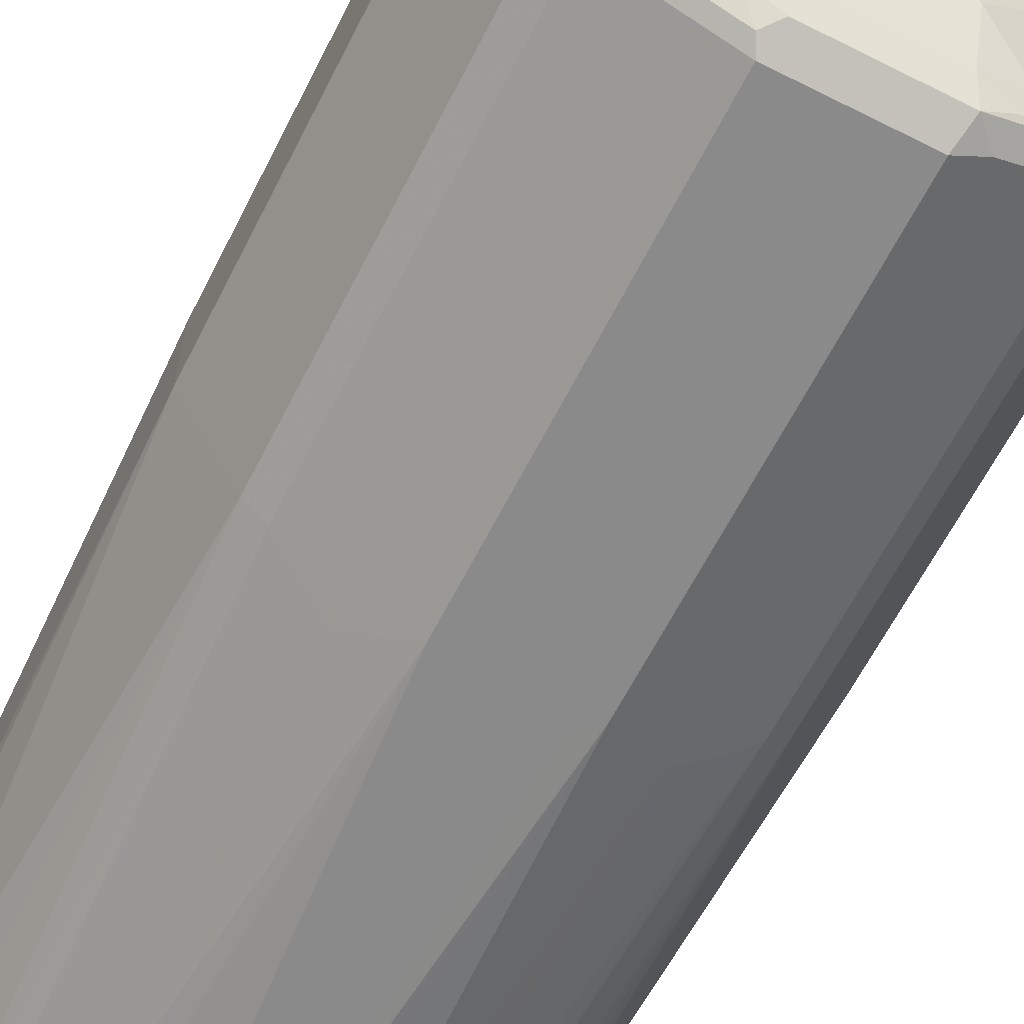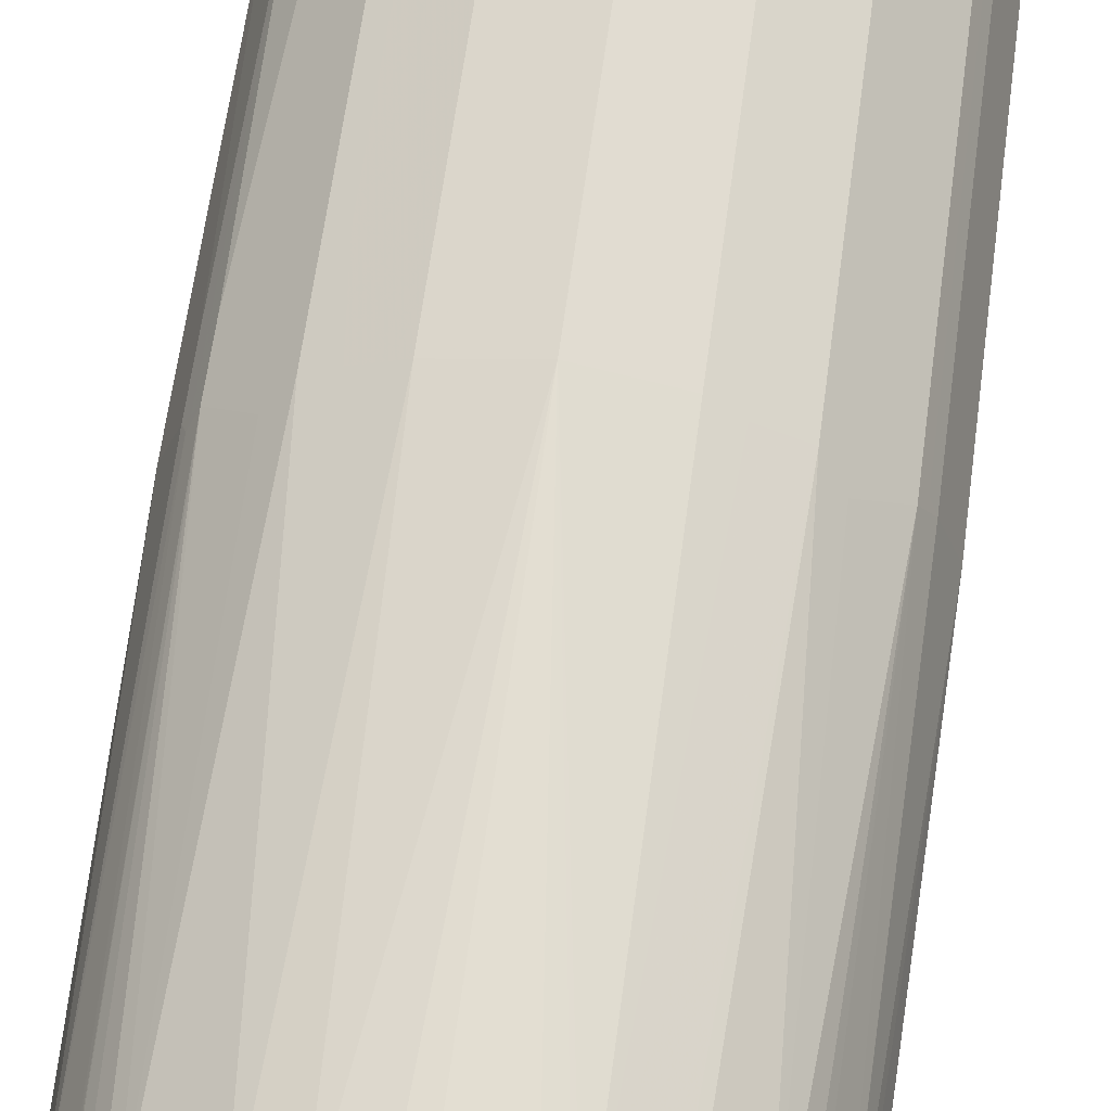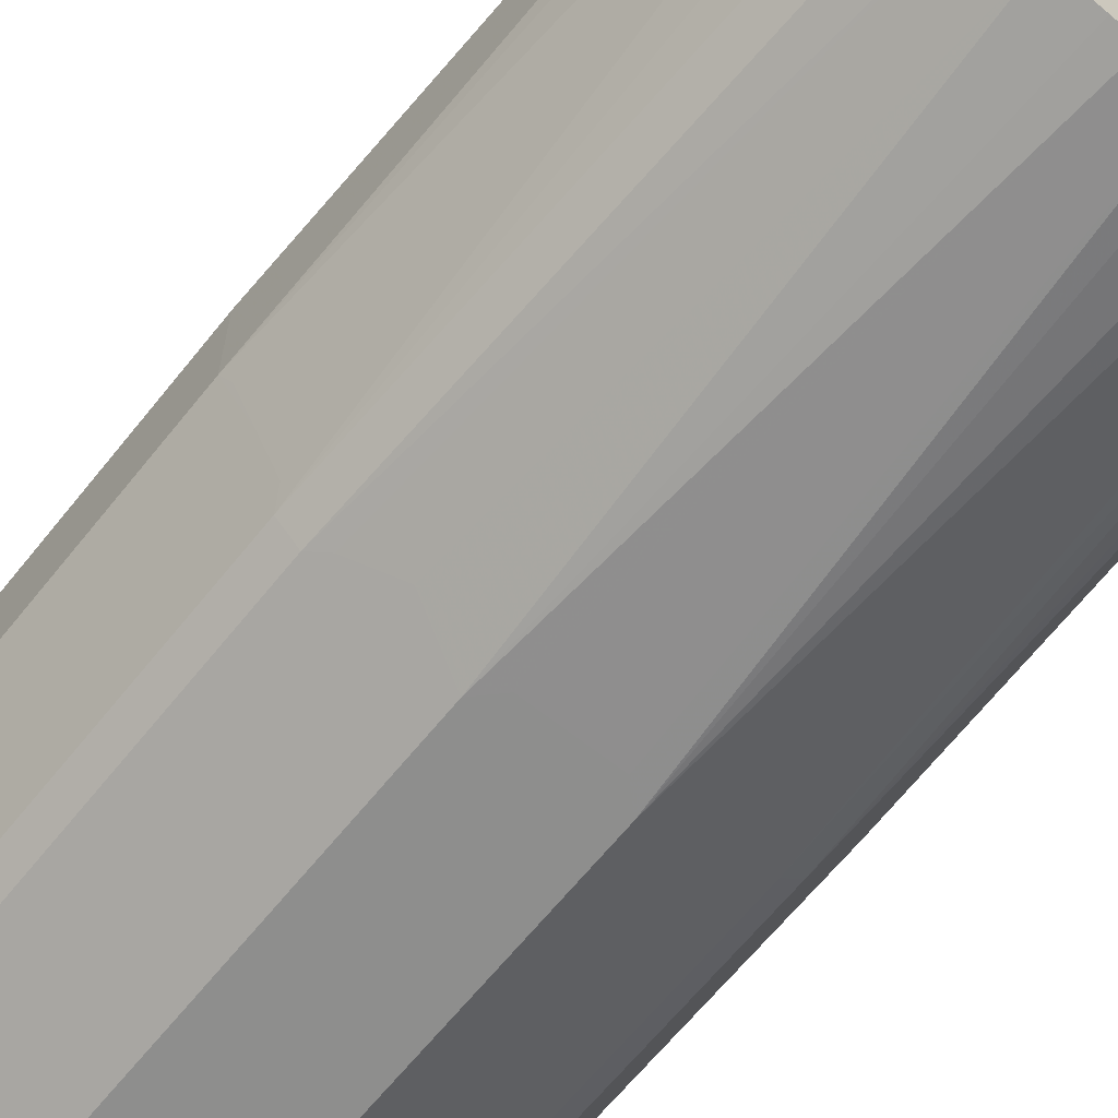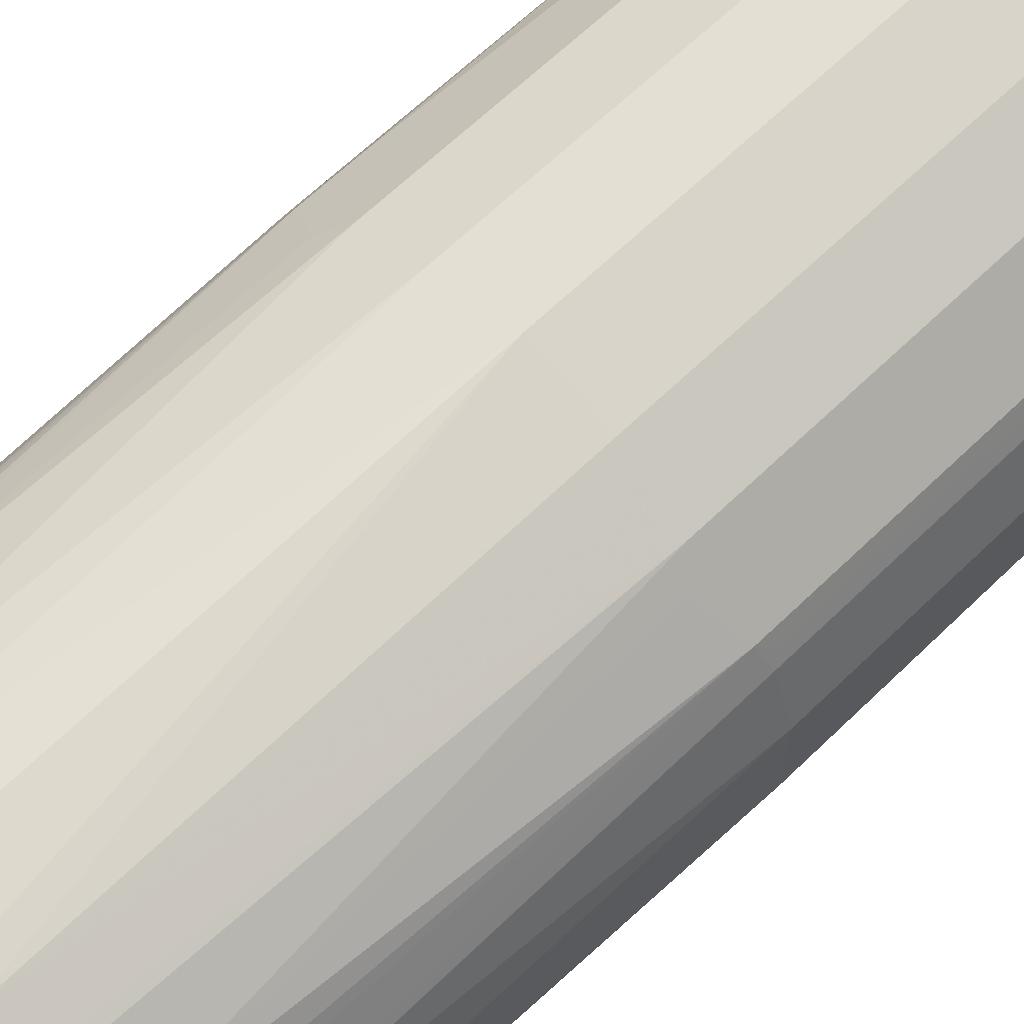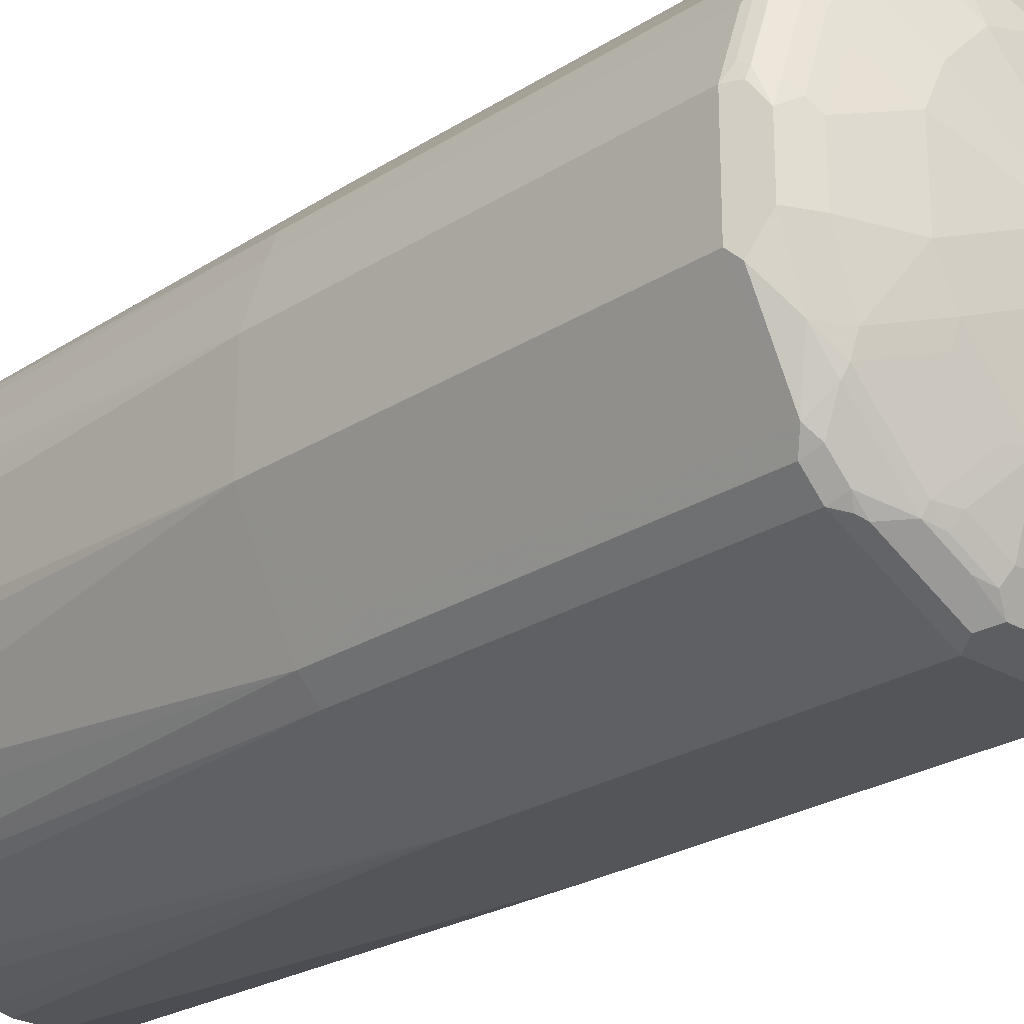
<metadata>
{"format":"obj","ext":"obj","renderer":"f3d","projection":"perspective","resolution":1024,"background":"white","views":[{"elev":-63.5,"azim":-26.9,"up":"+Y"},{"elev":65.8,"azim":-172.2,"up":"+Y"},{"elev":-64.9,"azim":141.3,"up":"+Y"},{"elev":65.4,"azim":-134.1,"up":"+Y"},{"elev":-24.8,"azim":-43.9,"up":"+Y"}]}
</metadata>
<code>
v -0.1234 0.02055 0.6991
v -0.1131 0.05139 0.6991
v -0.1106 0.04111 0.4431
v -0.1131 0.03084 0.4431
v -0.1177 0.01026 0.4431
v -0.1234 -0.03084 0.6991
v -0.1234 0.02055 0.9047
v -0.1096 0.05825 0.7025
v -0.1062 0.06509 0.6956
v -0.1105 0.0414 0.4431
v -0.1131 0.05139 0.9047
v -0.1177 -0.02055 0.4431
v -0.1166 -0.03084 0.4431
v -0.1064 -0.06067 0.4431
v -0.1059 -0.06168 0.4431
v -0.09593 -0.08567 0.6991
v -0.1002 -0.07709 0.735
v -0.1234 -0.03084 0.9047
v -0.1199 0.02055 0.9115
v -0.1182 0.0257 0.9124
v -0.1199 0.02741 0.9081
v -0.1096 0.05825 0.9081
v -0.08567 0.08567 0.6854
v -0.0897 0.07941 0.4431
v -0.09661 0.0689 0.4431
v -0.1002 0.06195 0.4431
v -0.1062 0.06509 0.9012
v -0.1054 -0.06267 0.4431
v -0.09598 -0.07504 0.4431
v -0.08274 -0.09151 0.4431
v -0.08567 -0.09593 0.6991
v -0.09593 -0.08567 0.9047
v -0.1002 -0.07709 0.9098
v -0.1208 -0.03596 0.9098
v -0.1199 -0.03084 0.9115
v -0.1165 0.01026 0.9183
v -0.1079 0.05654 0.9124
v -0.1131 0.02055 0.9188
v -0.08738 0.07709 0.9175
v -0.07538 0.09593 0.6956
v -0.08567 0.08567 0.9012
v -0.0668 0.09764 0.4431
v -0.08071 -0.09352 0.4431
v -0.07349 -0.09972 0.4431
v -0.07709 -0.1002 0.6939
v -0.08567 -0.09593 0.9047
v -0.0938 -0.08224 0.9124
v -0.09508 -0.0668 0.9201
v -0.1062 -0.05139 0.9183
v -0.1165 -0.02055 0.9183
v -0.1028 0.01026 0.9252
v -0.1079 0.01541 0.9226
v -0.1028 0.05139 0.9188
v -0.08738 0.0668 0.9226
v -0.07709 0.07709 0.9226
v -0.06168 0.09252 0.9188
v -0.0668 0.09764 0.9124
v -0.06852 0.09936 0.9081
v -0.07538 0.09593 0.9012
v -0.06168 0.1028 0.6991
v -0.05482 0.1062 0.6956
v -0.0414 0.1105 0.4431
v -0.06168 0.1003 0.4431
v -0.05222 -0.1104 0.4431
v -0.05654 -0.1105 0.6837
v -0.05825 -0.1096 0.6888
v -0.03084 -0.1234 0.6991
v -0.07709 -0.1002 0.8995
v -0.03084 -0.1234 0.9047
v -0.05482 -0.1096 0.9115
v -0.07538 -0.09936 0.9115
v -0.07965 -0.09764 0.9098
v -0.08352 -0.09252 0.9124
v -0.07453 -0.08738 0.9201
v -0.0938 -0.06168 0.9226
v -0.09252 -0.05139 0.9252
v -0.1028 -0.02055 0.9252
v -0.09252 0.04111 0.9252
v -0.07195 0.02055 0.9355
v -0.09764 0.04625 0.9226
v -0.08224 0.06168 0.9252
v -0.04625 0.09764 0.9226
v -0.07195 0.07195 0.9252
v -0.04111 0.06168 0.9355
v -0.04625 0.0668 0.9329
v -0.05654 0.09764 0.9175
v -0.04111 0.1062 0.9183
v -0.04625 0.1079 0.9124
v -0.04797 0.1096 0.9081
v -0.06168 0.1028 0.9047
v -0.04111 0.1131 0.6991
v -0.04111 0.1106 0.4431
v 0 0.1234 0.6991
v -0.05154 -0.1108 0.4431
v -0.05139 -0.1131 0.6888
v -0.03995 -0.1154 0.4431
v -0.02207 -0.1203 0.4431
v -0.02065 -0.1207 0.4431
v -0.01077 -0.1229 0.4431
v -0.02055 -0.1234 0.6888
v 0.03084 -0.1234 0.9047
v -0.03425 -0.1199 0.9115
v -0.04369 -0.1079 0.9201
v -0.06424 -0.09764 0.9201
v -0.06296 -0.09252 0.9226
v -0.06296 -0.05139 0.9329
v -0.06168 -0.04111 0.9355
v -0.07195 -0.02055 0.9355
v -0.06168 0.04111 0.9355
v -0.02055 0 0.9458
v -0.04111 0.09252 0.9252
v -0.01026 0.01026 0.9458
v -0.01026 0.07195 0.9355
v -0.00512 0.1182 0.9124
v -0.006835 0.1199 0.9081
v 0 0.1234 0.9047
v -0.04111 0.1131 0.9047
v -0.03888 0.1111 0.4431
v 0.04111 0.1131 0.6991
v 0.03183 0.1126 0.4431
v 0.01128 0.1166 0.4431
v 0 0.1177 0.4431
v -0.02983 0.1131 0.4431
v -0.03084 0.1129 0.4431
v 0.009757 -0.1229 0.4431
v 0.02055 -0.1234 0.6888
v 0.08567 -0.09593 0.9081
v 0.04454 -0.1165 0.9081
v 0.03425 -0.1165 0.9183
v 0.03084 -0.1234 0.6991
v -0.02741 -0.1165 0.9183
v -0.03425 -0.1096 0.9218
v -0.05482 -0.09936 0.9218
v -0.05139 -0.09252 0.9252
v -0.03084 -0.07195 0.9355
v -0.04239 -0.07195 0.9329
v -0.05267 -0.06168 0.9329
v -0.01026 -0.02055 0.9458
v 0.01026 0.01026 0.9458
v 0.01026 0.07195 0.9355
v 0.04111 0.1062 0.9183
v 0 0.1199 0.9115
v 0.04111 0.09252 0.9252
v 0.00512 0.1208 0.9098
v 0.04625 0.1105 0.9098
v 0.04111 0.1131 0.9047
v 0.06168 0.1028 0.6991
v 0.05139 0.1063 0.4431
v 0.02154 -0.1203 0.4431
v 0.09593 -0.08567 0.9081
v 0.07709 -0.08738 0.9201
v 0.0668 -0.09764 0.9201
v 0.05482 -0.1062 0.9183
v 0.08567 -0.09593 0.7025
v 0.04625 -0.1079 0.9201
v 0.03084 -0.1028 0.9252
v 0.04318 -0.1151 0.4431
v 0.05825 -0.1096 0.6854
v -0.03084 -0.1028 0.9252
v 0.03084 -0.07195 0.9355
v 0.01026 -0.02055 0.9458
v 0.02055 0 0.9458
v 0.04111 0.06168 0.9355
v 0.05139 0.0938 0.9226
v 0.05654 0.09508 0.9201
v 0.0668 0.1002 0.9098
v 0.07538 0.09593 0.6991
v 0.05207 0.1059 0.4431
v 0.0668 0.1002 0.7453
v 0.1234 -0.03084 0.9047
v 0.1165 -0.04454 0.9081
v 0.1062 -0.05482 0.9183
v 0.09764 -0.0668 0.9201
v 0.08738 -0.07709 0.9201
v 0.09593 -0.08567 0.7025
v 0.05997 -0.09081 0.9235
v 0.05139 -0.09252 0.9252
v 0.07881 -0.09936 0.6956
v 0.06374 -0.1049 0.4431
v 0.07709 -0.09764 0.4431
v 0.08738 -0.08738 0.4431
v 0.06168 -0.04111 0.9355
v 0.07195 0.02055 0.9355
v 0.06168 0.04111 0.9355
v 0.07195 -0.02055 0.9355
v 0.05139 0.06296 0.9329
v 0.08224 0.07323 0.9226
v 0.08738 0.07453 0.9201
v 0.07195 0.0938 0.9124
v 0.07538 0.09593 0.9047
v 0.08567 0.08567 0.6888
v 0.08323 0.08482 0.4431
v 0.1234 0.02055 0.9047
v 0.1165 -0.02398 0.9183
v 0.1148 -0.03253 0.9167
v 0.1234 -0.03084 0.6991
v 0.09252 -0.05139 0.9252
v 0.09081 -0.05997 0.9235
v 0.09641 -0.07586 0.4431
v 0.1049 -0.06374 0.4431
v 0.09936 -0.07881 0.6956
v 0.1096 -0.05825 0.6956
v 0.1028 0.01026 0.9252
v 0.09252 0.04111 0.9252
v 0.06168 0.05267 0.9329
v 0.08224 0.06168 0.9252
v 0.1028 -0.02055 0.9252
v 0.0891 0.06509 0.9218
v 0.09252 0.07195 0.915
v 0.09593 0.07538 0.9047
v 0.08567 0.08567 0.9047
v 0.09936 0.04454 0.9218
v 0.09764 0.05395 0.9201
v 0.1079 0.05395 0.9098
v 0.1062 0.06509 0.6991
v 0.08876 0.07898 0.4431
v 0.1234 0.02055 0.6991
v 0.1131 0.05139 0.7299
v 0.1105 0.05654 0.8995
v 0.1105 0.05267 0.9047
v 0.1199 0.02398 0.9115
v 0.1165 0.006835 0.9183
v 0.1199 -0.03768 0.6956
v 0.11 -0.05238 0.4431
v 0.1151 -0.03289 0.4431
v 0.1177 -0.02154 0.4431
v 0.1096 0.01369 0.9218
v 0.09764 0.06939 0.9098
v 0.1062 0.06509 0.7299
v 0.1096 0.05825 0.6991
v 0.1105 0.05654 0.6939
v 0.1001 0.0625 0.4431
v 0.09972 0.0632 0.4431
v 0.09516 0.07011 0.4431
v 0.1177 0.009274 0.4431
v 0.1131 0.03084 0.4431
v 0.1108 0.04128 0.4431
v 0.1131 0.05139 0.6991
v 0.1096 0.05825 0.7299
f 1 2 3
f 139 163 140
f 139 162 163
f 135 156 160
f 135 159 156
f 135 137 136
f 135 161 138
f 135 160 161
f 134 159 135
f 132 134 133
f 132 159 134
f 130 157 158
f 130 149 157
f 129 132 131
f 129 159 132
f 129 156 159
f 129 155 156
f 129 153 155
f 128 153 129
f 127 175 150
f 127 154 175
f 127 153 128
f 127 152 153
f 127 151 152
f 127 174 151
f 127 150 174
f 140 163 143
f 141 143 164
f 141 164 165
f 141 165 166
f 154 181 175
f 154 180 181
f 154 179 180
f 154 178 179
f 154 158 178
f 152 155 153
f 152 177 155
f 152 176 177
f 151 176 152
f 151 198 176
f 151 174 198
f 150 196 170
f 125 130 126
f 150 202 196
f 150 173 174
f 150 172 173
f 150 171 172
f 150 170 171
f 147 169 167
f 147 167 168
f 145 166 146
f 143 186 164
f 143 163 186
f 141 144 142
f 141 145 144
f 141 166 145
f 150 175 202
f 125 149 130
f 119 169 147
f 119 166 169
f 103 133 104
f 103 132 133
f 103 131 132
f 102 131 103
f 101 154 127
f 101 158 154
f 101 130 158
f 101 128 129
f 101 127 128
f 99 126 100
f 99 125 126
f 93 146 119
f 104 133 105
f 93 116 146
f 93 123 124
f 93 122 123
f 93 121 122
f 93 120 121
f 93 119 120
f 92 93 118
f 91 116 93
f 91 117 116
f 89 116 117
f 89 115 116
f 88 115 89
f 88 114 115
f 93 124 118
f 155 177 156
f 105 133 134
f 105 135 136
f 119 146 166
f 119 148 120
f 119 168 148
f 119 147 168
f 116 145 146
f 116 144 145
f 116 142 144
f 114 143 141
f 114 140 143
f 114 116 115
f 114 142 116
f 114 141 142
f 105 134 135
f 113 140 114
f 112 139 140
f 111 113 114
f 110 139 112
f 110 162 139
f 110 161 162
f 110 138 161
f 107 110 108
f 107 138 110
f 107 135 138
f 106 135 107
f 106 137 135
f 105 136 137
f 112 140 113
f 87 111 114
f 156 177 160
f 158 179 178
f 204 212 208
f 204 227 212
f 203 227 204
f 200 202 201
f 200 223 202
f 196 235 217
f 196 226 235
f 196 225 226
f 196 224 225
f 196 200 224
f 196 223 200
f 196 202 223
f 194 207 197
f 194 203 207
f 194 227 203
f 194 222 227
f 193 220 221
f 193 219 220
f 193 218 219
f 193 238 218
f 193 217 238
f 192 215 216
f 191 229 215
f 191 211 229
f 191 215 192
f 204 208 206
f 209 214 228
f 209 228 210
f 210 228 214
f 231 237 232
f 231 238 237
f 230 238 231
f 221 227 222
f 219 239 229
f 218 230 239
f 218 238 230
f 218 239 219
f 217 237 238
f 217 236 237
f 217 235 236
f 215 239 230
f 188 214 209
f 215 229 239
f 215 233 234
f 215 232 233
f 215 231 232
f 215 230 231
f 214 221 220
f 214 220 219
f 213 221 214
f 212 221 213
f 212 227 221
f 210 229 211
f 210 219 229
f 210 214 219
f 215 234 216
f 188 213 214
f 188 212 213
f 188 208 212
f 170 195 171
f 170 194 195
f 170 222 194
f 170 221 222
f 170 193 221
f 167 211 191
f 167 190 211
f 167 192 168
f 167 191 192
f 166 167 169
f 166 190 167
f 166 189 190
f 170 196 217
f 165 189 166
f 164 187 188
f 164 186 187
f 163 205 186
f 163 184 205
f 162 185 183
f 162 182 185
f 162 184 163
f 162 183 184
f 161 182 162
f 160 197 182
f 160 177 197
f 160 182 161
f 165 188 189
f 157 179 158
f 170 217 193
f 172 195 194
f 188 190 189
f 188 211 190
f 188 210 211
f 188 209 210
f 187 205 206
f 187 208 188
f 187 206 208
f 186 205 187
f 185 197 207
f 184 206 205
f 184 204 206
f 183 207 203
f 171 195 172
f 183 185 207
f 183 203 204
f 182 197 185
f 176 197 177
f 176 198 197
f 175 201 202
f 175 200 201
f 175 199 200
f 175 181 199
f 173 198 174
f 173 197 198
f 172 197 173
f 172 194 197
f 183 204 184
f 87 114 88
f 164 188 165
f 84 112 113
f 9 26 10
f 9 25 26
f 9 24 25
f 9 23 24
f 8 27 9
f 8 22 27
f 7 22 11
f 7 21 22
f 7 20 21
f 7 19 20
f 7 36 19
f 7 50 36
f 7 35 50
f 7 18 35
f 6 33 18
f 6 17 33
f 6 16 17
f 6 15 16
f 6 14 15
f 6 13 14
f 6 12 13
f 3 5 4
f 3 12 5
f 3 13 12
f 3 14 13
f 9 27 41
f 9 41 23
f 15 28 16
f 16 28 29
f 31 68 46
f 31 45 68
f 31 44 45
f 31 43 44
f 30 43 31
f 27 39 41
f 24 40 42
f 23 59 40
f 23 41 59
f 23 40 24
f 22 39 27
f 22 37 39
f 3 15 14
f 20 53 37
f 20 36 38
f 20 22 21
f 20 37 22
f 19 36 20
f 18 34 35
f 18 33 34
f 16 33 17
f 16 32 33
f 16 46 32
f 16 31 46
f 16 30 31
f 16 29 30
f 20 38 53
f 3 28 15
f 3 29 28
f 3 30 29
f 3 122 121
f 3 123 122
f 3 124 123
f 3 118 124
f 3 92 118
f 3 62 92
f 3 63 62
f 3 42 63
f 3 24 42
f 3 25 24
f 3 26 25
f 3 10 26
f 3 121 120
f 2 22 8
f 2 10 3
f 2 9 10
f 2 8 9
f 1 11 2
f 1 7 11
f 1 18 7
f 1 6 18
f 1 12 6
f 1 5 12
f 1 4 5
f 1 3 4
f 84 113 111
f 2 11 22
f 32 46 73
f 3 120 148
f 3 168 192
f 3 43 30
f 3 44 43
f 3 64 44
f 3 94 64
f 3 97 96
f 3 98 97
f 3 99 98
f 3 125 99
f 3 149 125
f 3 157 149
f 3 179 157
f 3 180 179
f 3 148 168
f 3 181 180
f 3 200 199
f 3 224 200
f 3 225 224
f 3 226 225
f 3 235 226
f 3 236 235
f 3 237 236
f 3 232 237
f 3 233 232
f 3 234 233
f 3 216 234
f 3 192 216
f 3 199 181
f 32 73 47
f 3 96 94
f 33 47 48
f 67 101 69
f 67 130 101
f 67 126 130
f 67 100 126
f 67 99 100
f 67 98 99
f 67 97 98
f 67 96 97
f 67 94 96
f 66 95 67
f 65 94 67
f 65 95 66
f 69 101 129
f 65 67 95
f 62 93 92
f 62 91 93
f 61 91 62
f 60 91 61
f 60 117 91
f 60 89 117
f 60 90 89
f 58 90 59
f 58 89 90
f 57 89 58
f 57 88 89
f 57 87 88
f 64 94 65
f 57 86 87
f 69 129 131
f 70 102 103
f 84 110 112
f 32 47 33
f 84 109 110
f 82 87 86
f 82 111 87
f 82 84 111
f 82 85 84
f 81 84 83
f 81 109 84
f 79 110 109
f 79 108 110
f 78 109 81
f 69 102 70
f 78 79 109
f 76 107 108
f 75 107 76
f 75 106 107
f 75 137 106
f 75 105 137
f 74 105 75
f 74 104 105
f 73 104 74
f 71 73 72
f 71 104 73
f 70 104 71
f 70 103 104
f 76 108 77
f 56 82 86
f 69 131 102
f 55 85 82
f 44 65 45
f 44 64 65
f 40 90 60
f 40 59 90
f 40 63 42
f 40 62 63
f 40 61 62
f 40 60 61
f 39 59 41
f 39 58 59
f 39 57 58
f 39 55 56
f 45 65 66
f 39 54 55
f 38 52 80
f 37 54 39
f 37 53 54
f 36 52 38
f 36 51 52
f 36 77 51
f 36 50 77
f 34 50 35
f 34 49 50
f 56 86 57
f 33 49 34
f 33 48 49
f 38 80 53
f 45 66 67
f 39 56 57
f 52 78 80
f 55 83 84
f 55 81 83
f 45 67 69
f 55 82 56
f 54 81 55
f 54 78 81
f 54 80 78
f 53 80 54
f 51 79 78
f 51 108 79
f 51 77 108
f 51 78 52
f 50 76 77
f 55 84 85
f 49 76 50
f 45 69 68
f 46 69 70
f 46 70 71
f 46 71 72
f 46 68 69
f 47 73 74
f 46 72 73
f 48 74 75
f 48 75 49
f 49 75 76
f 47 74 48

</code>
